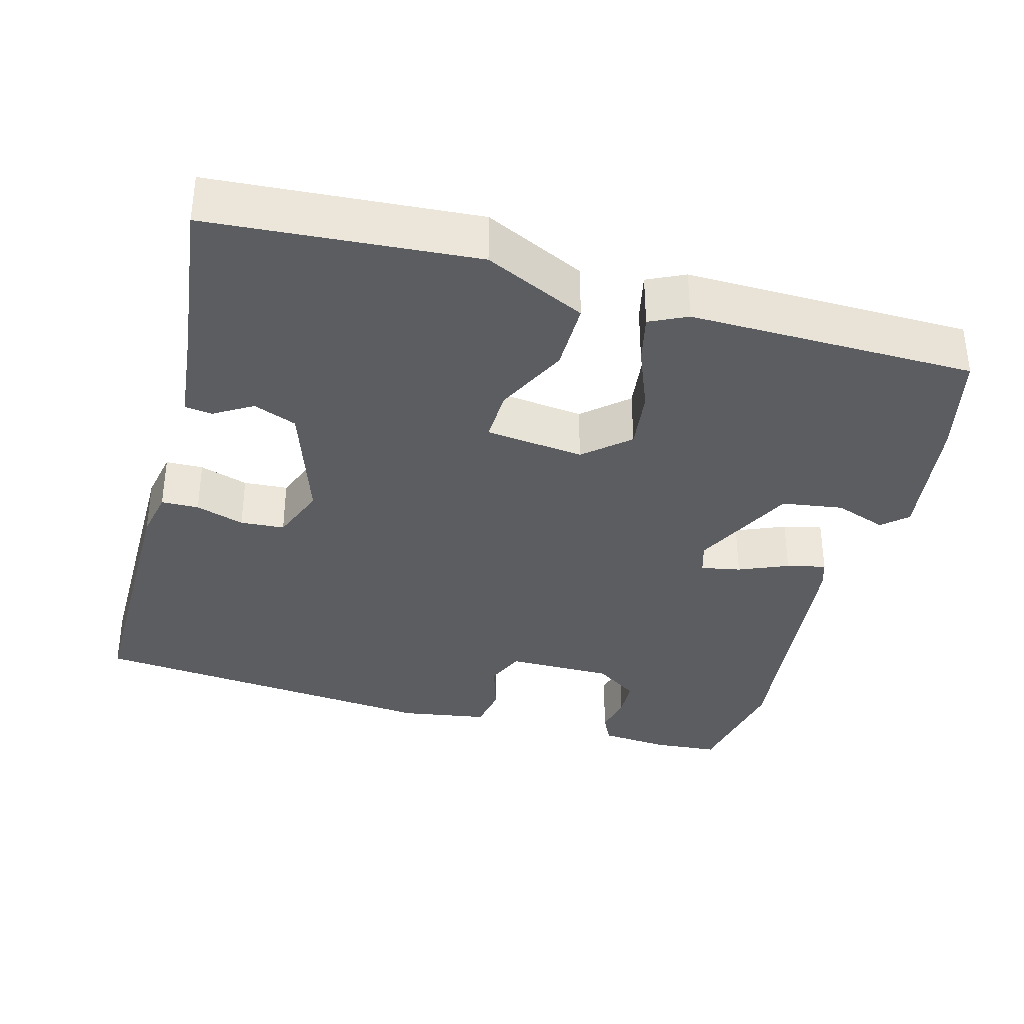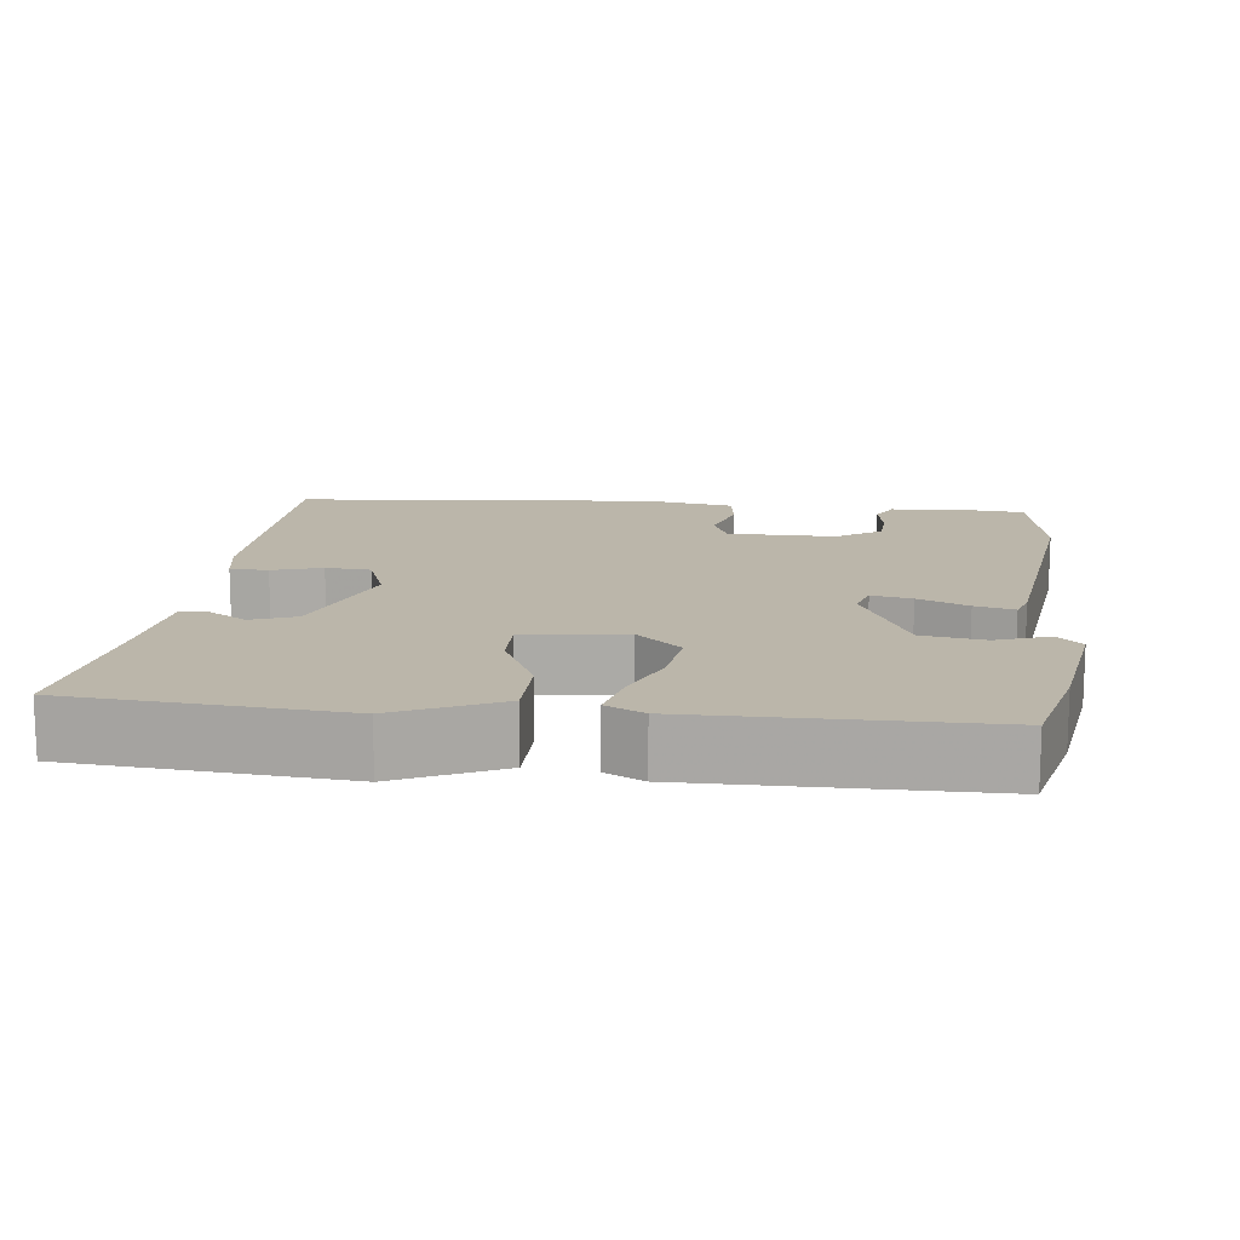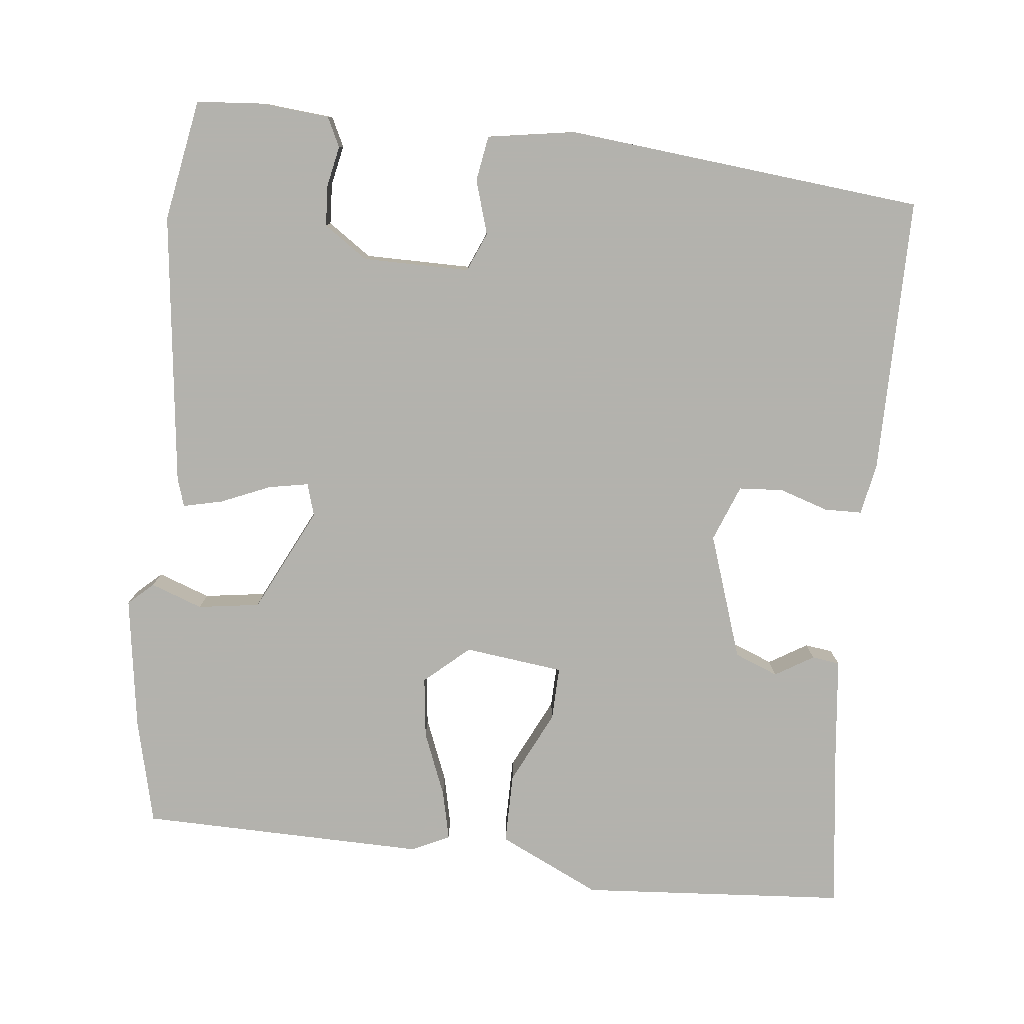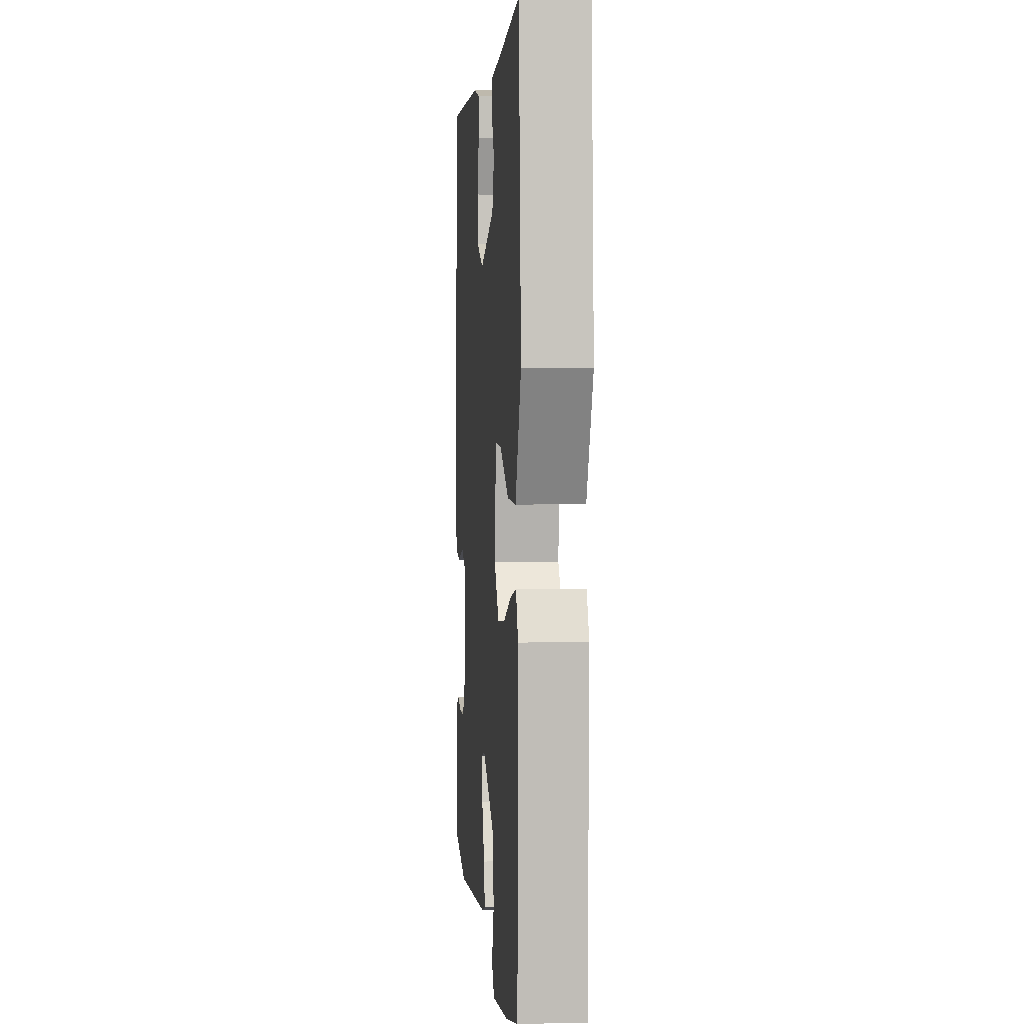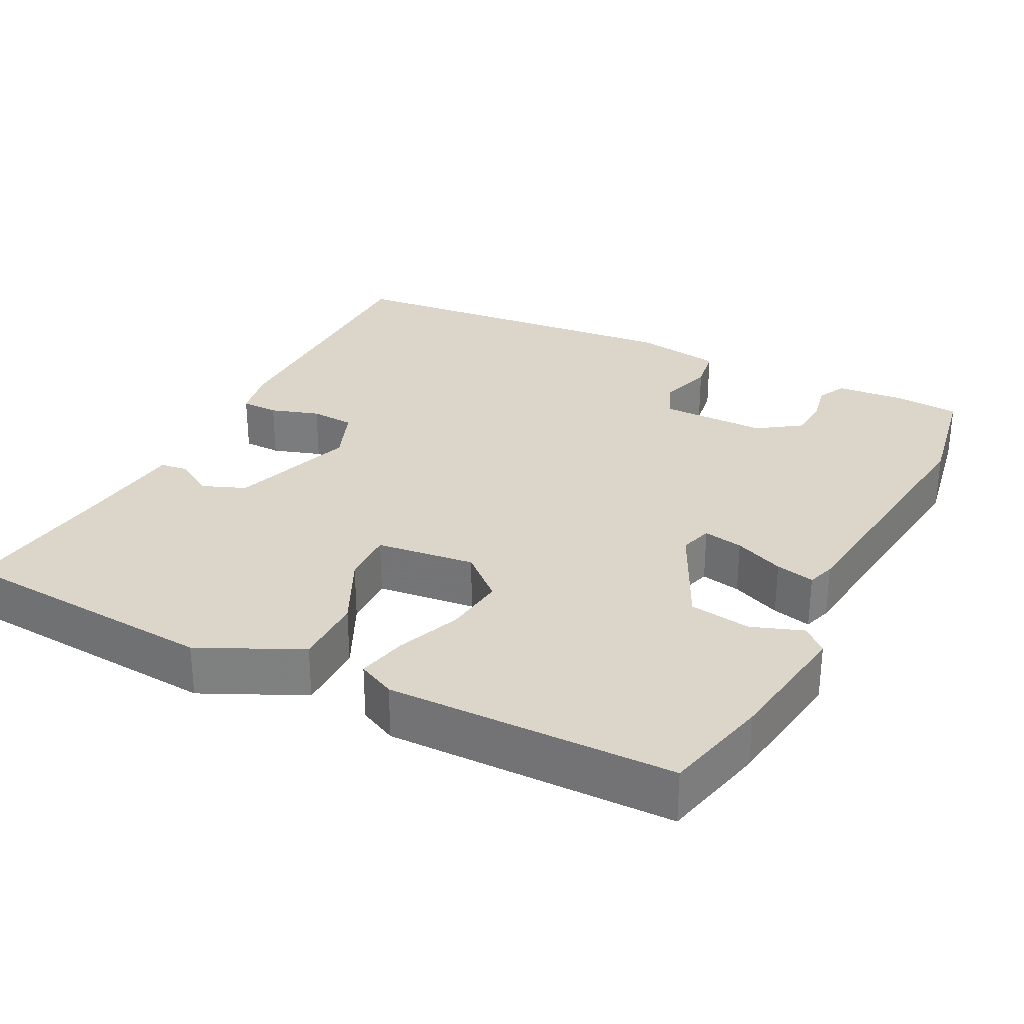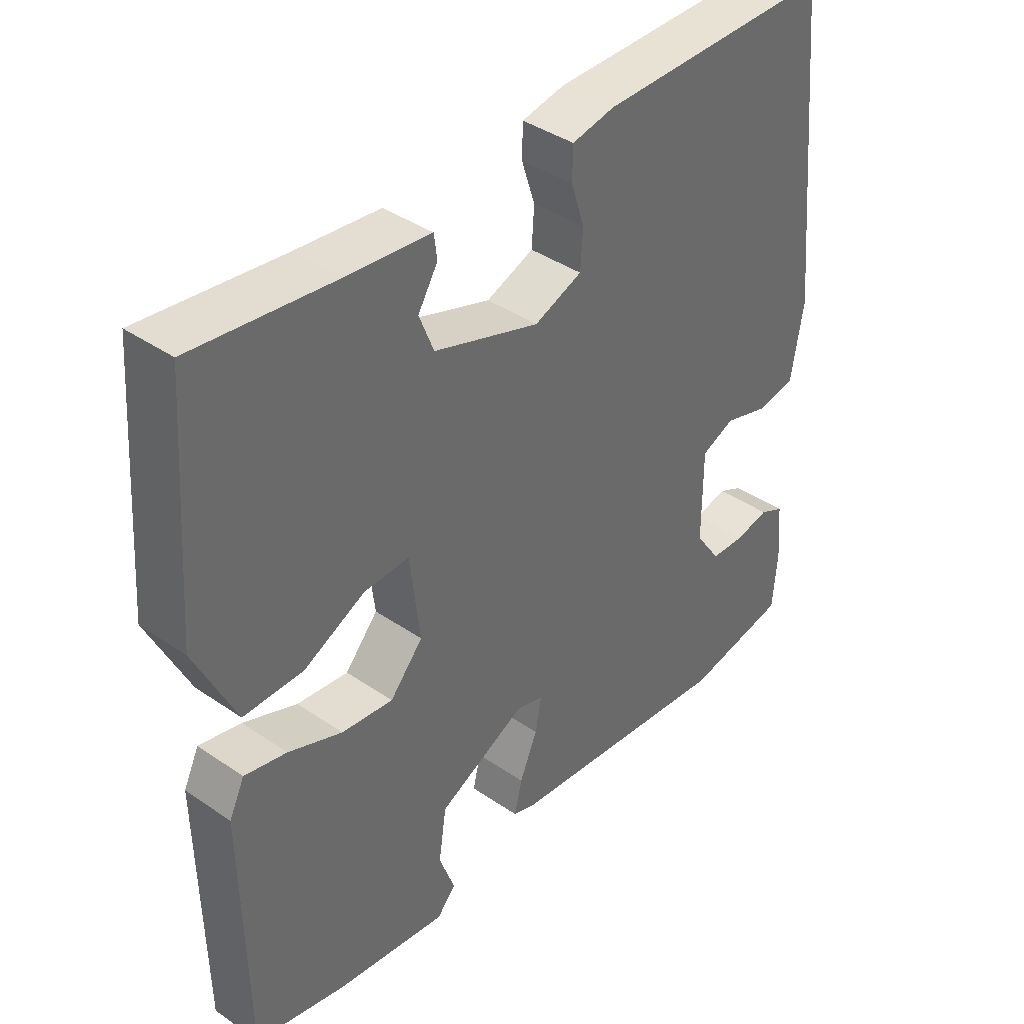
<metadata>
{"format":"obj","ext":"obj","renderer":"f3d","projection":"perspective","resolution":1024,"background":"white","views":[{"elev":-35.5,"azim":74.7,"up":"+Y"},{"elev":14.1,"azim":97.0,"up":"+Y"},{"elev":-79.4,"azim":-96.2,"up":"+Y"},{"elev":4.2,"azim":85.4,"up":"+Z"},{"elev":29.9,"azim":117.0,"up":"+Y"},{"elev":39.9,"azim":130.4,"up":"+Z"}]}
</metadata>
<code>
v -0.496 0.07 0.498
v -0.127 0.07 0.498
v -0.06 0.07 0.485
v -0.059 0.07 0.435
v -0.08 0.07 0.37
v -0.076 0.07 0.311
v -0.001 0.07 0.282
v 0.165 0.07 0.338
v 0.188 0.07 0.396
v 0.157 0.07 0.447
v 0.162 0.07 0.484
v 0.293 0.07 0.498
v 0.515 0.07 0.526
v 0.541 0.07 0.172
v 0.477 0.07 0.037
v 0.383 0.07 0.037
v 0.286 0.07 0.084
v 0.215 0.07 0.086
v 0.199 0.07 -0.046
v 0.251 0.07 -0.105
v 0.332 0.07 -0.095
v 0.417 0.07 -0.061
v 0.483 0.07 -0.046
v 0.507 0.07 -0.096
v 0.501 0.07 -0.477
v 0.359 0.07 -0.511
v 0.183 0.07 -0.537
v 0.153 0.07 -0.504
v 0.178 0.07 -0.435
v 0.166 0.07 -0.353
v 0.027 0.07 -0.285
v -0.016 0.07 -0.298
v -0.006 0.07 -0.351
v 0.022 0.07 -0.417
v 0.034 0.07 -0.469
v -0.003 0.07 -0.481
v -0.366 0.07 -0.524
v -0.528 0.07 -0.495
v -0.535 0.07 -0.407
v -0.527 0.07 -0.316
v -0.488 0.07 -0.297
v -0.434 0.07 -0.308
v -0.38 0.07 -0.305
v -0.34 0.07 -0.247
v -0.34 0.07 -0.105
v -0.392 0.07 -0.083
v -0.464 0.07 -0.105
v -0.524 0.07 -0.095
v -0.543 0.07 0.022
v -0.496 0 0.498
v -0.127 0 0.498
v -0.06 0 0.485
v -0.059 0 0.435
v -0.08 0 0.37
v -0.076 0 0.311
v -0.001 0 0.282
v 0.165 0 0.338
v 0.188 0 0.396
v 0.157 0 0.447
v 0.162 0 0.484
v 0.293 0 0.498
v 0.515 0 0.526
v 0.541 0 0.172
v 0.477 0 0.037
v 0.383 0 0.037
v 0.286 0 0.084
v 0.215 0 0.086
v 0.199 0 -0.046
v 0.251 0 -0.105
v 0.332 0 -0.095
v 0.417 0 -0.061
v 0.483 0 -0.046
v 0.507 0 -0.096
v 0.501 0 -0.477
v 0.359 0 -0.511
v 0.183 0 -0.537
v 0.153 0 -0.504
v 0.178 0 -0.435
v 0.166 0 -0.353
v 0.027 0 -0.285
v -0.016 0 -0.298
v -0.006 0 -0.351
v 0.022 0 -0.417
v 0.034 0 -0.469
v -0.003 0 -0.481
v -0.366 0 -0.524
v -0.528 0 -0.495
v -0.535 0 -0.407
v -0.527 0 -0.316
v -0.488 0 -0.297
v -0.434 0 -0.308
v -0.38 0 -0.305
v -0.34 0 -0.247
v -0.34 0 -0.105
v -0.392 0 -0.083
v -0.464 0 -0.105
v -0.524 0 -0.095
v -0.543 0 0.022
f 46 47 48 49
f 45 46 49 1
f 39 40 41 42
f 39 42 43
f 38 39 43
f 37 38 43
f 36 37 43 44
f 33 34 35 36
f 32 33 36 44
f 26 27 28 29
f 26 29 30
f 25 26 30
f 24 25 30 31
f 21 22 23 24
f 20 21 24 31
f 14 15 16 17
f 12 13 14 17
f 12 17 18
f 9 10 11 12
f 8 9 12 18
f 7 8 18 19
f 2 3 4 5
f 45 1 2 5
f 45 5 6
f 19 20 31 32
f 19 32 44 45
f 6 7 19 45
f 98 97 96 95
f 50 98 95 94
f 91 90 89 88
f 92 91 88
f 92 88 87
f 92 87 86
f 93 92 86 85
f 85 84 83 82
f 93 85 82 81
f 78 77 76 75
f 79 78 75
f 79 75 74
f 80 79 74 73
f 73 72 71 70
f 80 73 70 69
f 66 65 64 63
f 66 63 62 61
f 67 66 61
f 61 60 59 58
f 67 61 58 57
f 68 67 57 56
f 54 53 52 51
f 54 51 50 94
f 55 54 94
f 81 80 69 68
f 94 93 81 68
f 94 68 56 55
f 1 50 51 2
f 2 51 52 3
f 3 52 53 4
f 4 53 54 5
f 5 54 55 6
f 6 55 56 7
f 7 56 57 8
f 8 57 58 9
f 9 58 59 10
f 10 59 60 11
f 11 60 61 12
f 12 61 62 13
f 13 62 63 14
f 14 63 64 15
f 15 64 65 16
f 16 65 66 17
f 17 66 67 18
f 18 67 68 19
f 19 68 69 20
f 20 69 70 21
f 21 70 71 22
f 22 71 72 23
f 23 72 73 24
f 24 73 74 25
f 25 74 75 26
f 26 75 76 27
f 27 76 77 28
f 28 77 78 29
f 29 78 79 30
f 30 79 80 31
f 31 80 81 32
f 32 81 82 33
f 33 82 83 34
f 34 83 84 35
f 35 84 85 36
f 36 85 86 37
f 37 86 87 38
f 38 87 88 39
f 39 88 89 40
f 40 89 90 41
f 41 90 91 42
f 42 91 92 43
f 43 92 93 44
f 44 93 94 45
f 45 94 95 46
f 46 95 96 47
f 47 96 97 48
f 48 97 98 49
f 49 98 50 1

</code>
